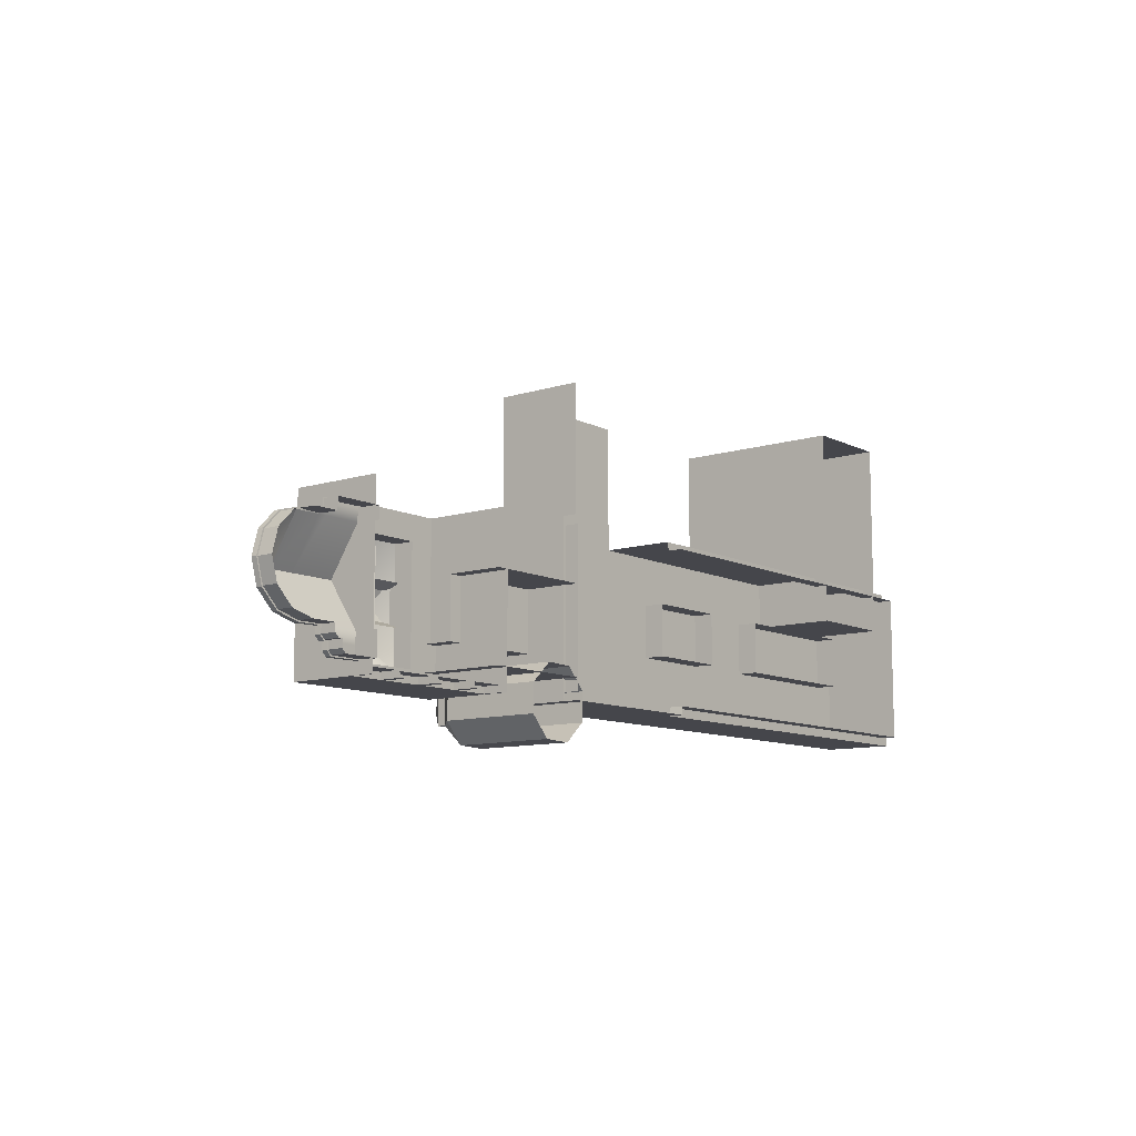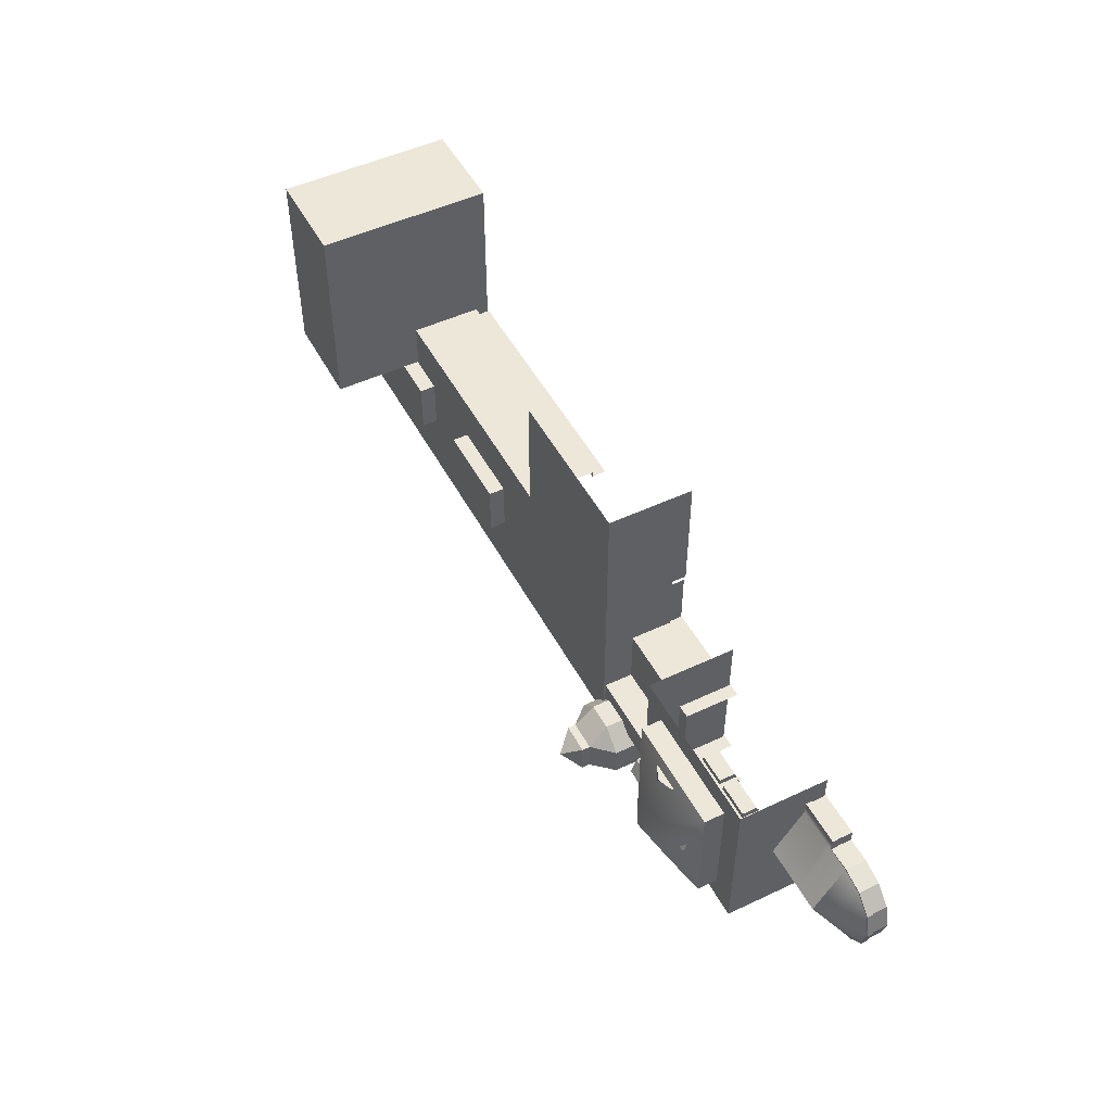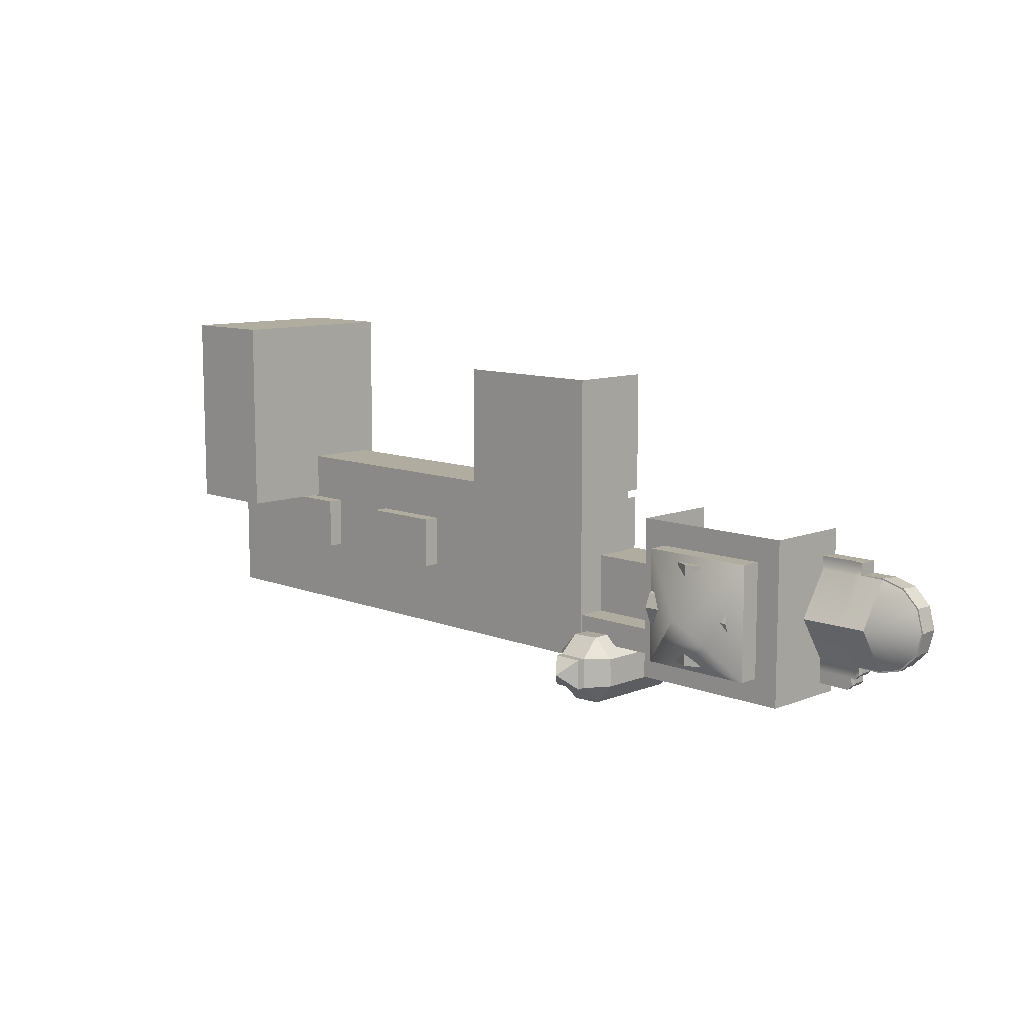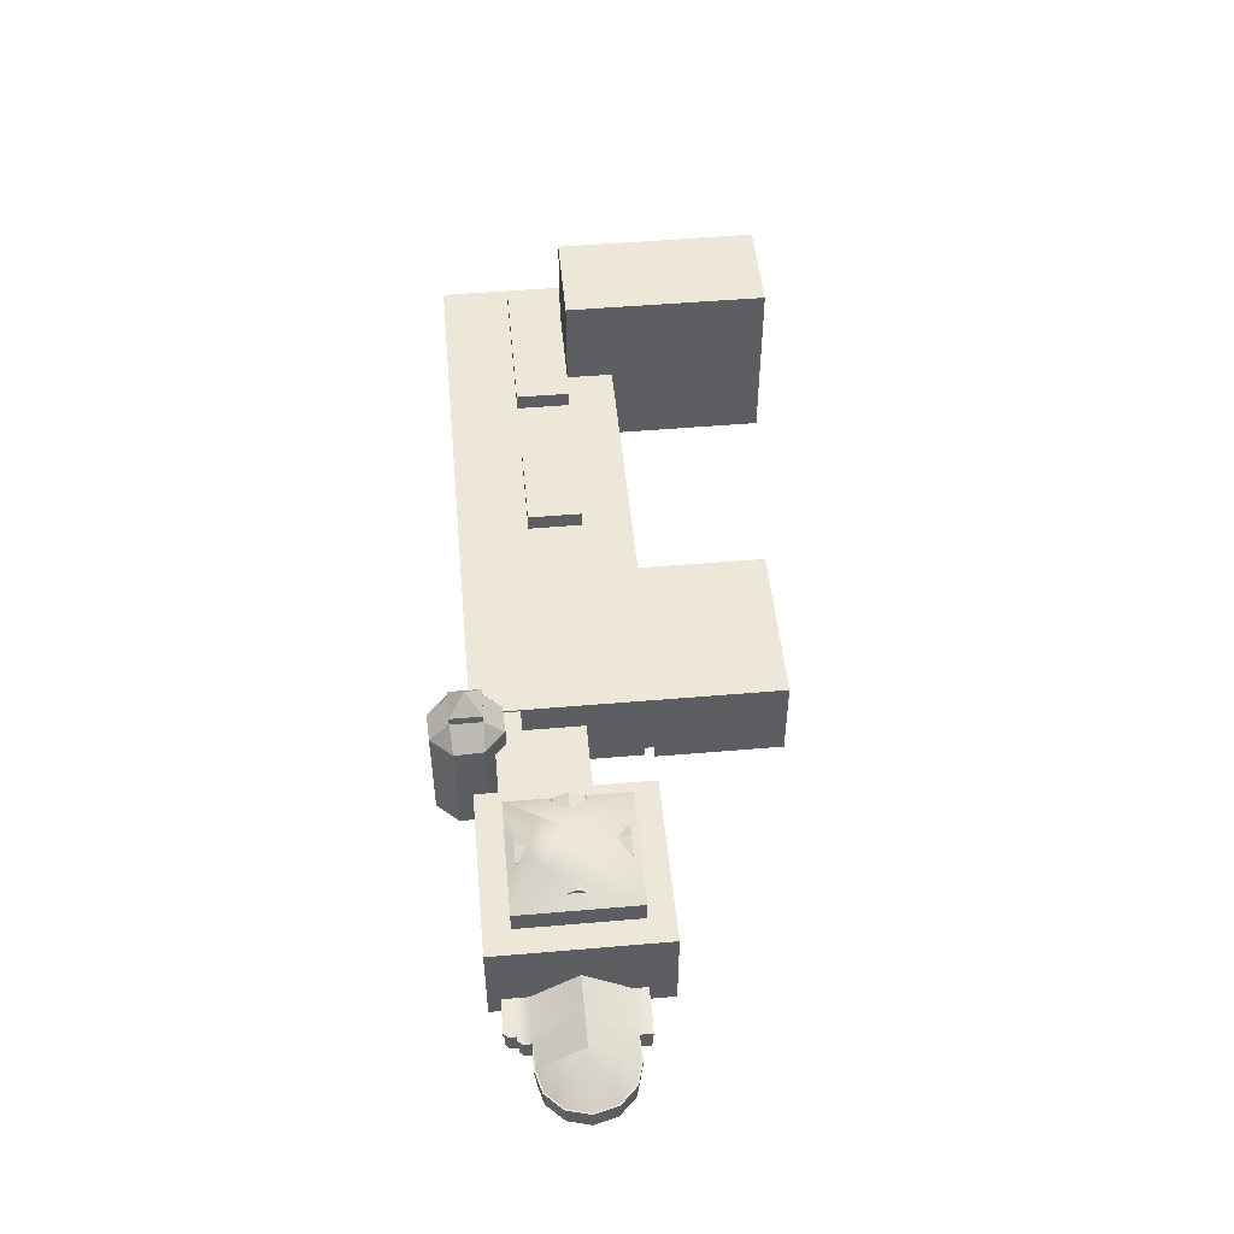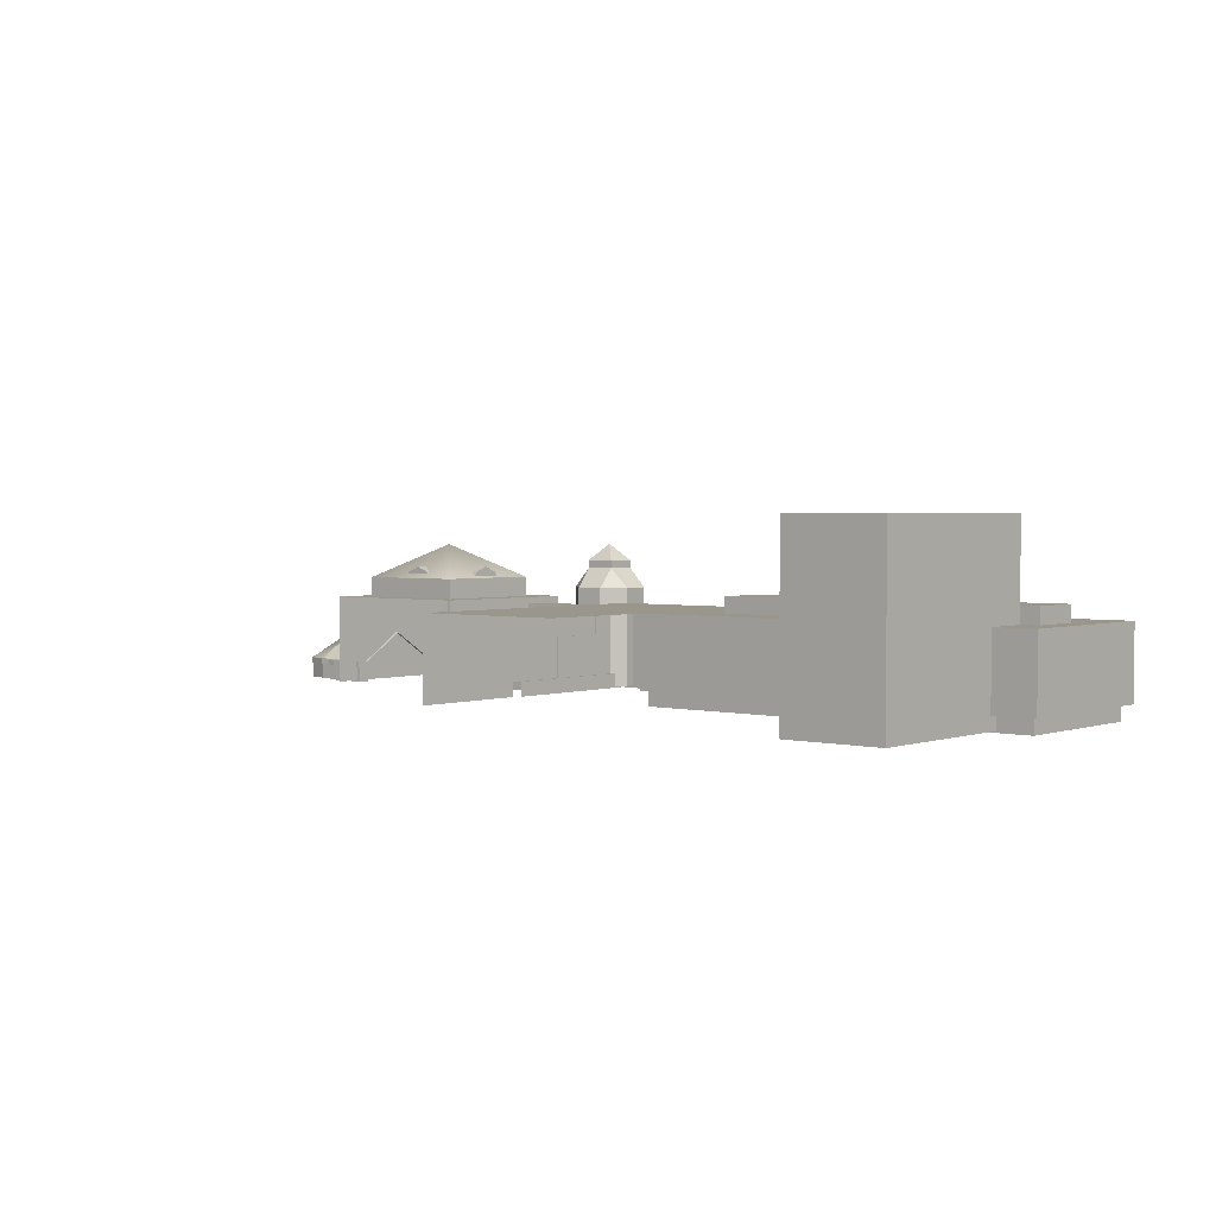
<metadata>
{"format":"obj","ext":"obj","renderer":"f3d","projection":"perspective","resolution":1024,"background":"white","views":[{"elev":-10.1,"azim":-51.3,"up":"+Z"},{"elev":49.8,"azim":-117.4,"up":"+Z"},{"elev":10.1,"azim":-134.9,"up":"+Z"},{"elev":49.9,"azim":-95.4,"up":"+Y"},{"elev":2.5,"azim":40.4,"up":"+Y"}]}
</metadata>
<code>
o sauder2_Mesh.003
v 0.06863 -0.005485 0.03293
v 0.08101 -0.005485 0.03293
v 0.08101 0.01679 0.03293
v 0.06863 0.01679 0.03293
v 0.08101 0.01679 0.007564
v 0.06863 0.01679 0.007564
v 0.08101 -0.005485 0.007564
v 0.06863 -0.005485 0.007564
v 0.01462 0.005205 -0.007842
v 0.01462 0.005205 0.01339
v 0.03481 0.005205 0.01339
v 0.03481 0.005205 -0.007842
v 0.03481 -0.003817 -0.007842
v 0.01462 -0.003817 -0.007842
v 0.08627 -0.003817 0.01339
v 0.08627 -0.003817 -0.007842
v 0.08627 0.005205 -0.007842
v 0.08627 0.005205 0.01339
v 0.01462 -0.003817 0.01339
v 0.03481 -0.003817 0.01339
v 0.01462 0.005205 0.02883
v 0.03481 0.005205 0.02883
v 0.01462 -0.003817 0.02883
v 0.03508 -0.003817 0.01233
v 0.08536 -0.003817 0.01233
v 0.08536 -0.003817 -0.00678
v 0.03508 -0.003817 -0.00678
v 0.01498 -0.003817 -0.00678
v 0.01498 -0.003817 0.01233
v 0.03508 -0.005668 0.01233
v 0.08536 -0.005668 0.01233
v 0.08536 -0.005668 -0.00678
v 0.03508 -0.005668 -0.00678
v 0.01498 -0.005668 -0.00678
v 0.01498 -0.005668 0.01233
v 0.01462 -0.005646 0.01339
v 0.01462 -0.005646 0.02883
v 0.03481 -0.005766 -0.007842
v 0.01462 -0.005766 -0.007842
v 0.04244 0.002576 0.007345
v 0.05328 0.002576 0.007345
v 0.05328 0.007211 0.007345
v 0.04244 0.007211 0.007345
v 0.05328 0.007211 0.000711
v 0.04244 0.007211 0.000711
v 0.05328 0.002576 0.000711
v 0.04244 0.002576 0.000711
v 0.06348 0.002576 0.007345
v 0.08319 0.002576 0.007345
v 0.08319 0.007211 0.007345
v 0.06348 0.007211 0.007345
v 0.08319 0.007211 0.000711
v 0.06348 0.007211 0.000711
v 0.08319 0.002576 0.000711
v 0.06348 0.002576 0.000711
v 0.001295 -0.005631 0.005419
v 0.01482 -0.005631 0.005419
v 0.01482 -0.001229 0.005419
v 0.001295 -0.001229 0.005419
v 0.001295 0.004994 -0.002053
v 0.01482 0.004994 -0.002053
v 0.01482 0.004994 -0.005238
v 0.001295 0.004994 -0.005238
v 0.001295 -0.001229 -0.005238
v 0.01482 -0.001229 -0.005238
v 0.01482 -0.005631 -0.005238
v 0.001295 -0.005631 -0.005238
v 0.01482 0.001368 -0.005238
v 0.001295 0.001368 -0.005238
v 0.001295 0.001368 -0.002053
v 0.01482 0.001368 -0.002053
v 0.001295 0.001368 0.005419
v 0.01482 0.001368 0.005419
v -0.02627 -0.002974 -0.00348
v -0.02907 -0.002974 -0.002732
v -0.02627 0.000685 0.002105
v -0.03111 -0.002974 -0.000688
v -0.03186 -0.002974 0.002105
v -0.03111 -0.002974 0.004897
v -0.02907 -0.002974 0.006942
v -0.02627 -0.002974 0.00769
v -0.02323 0.000685 0.002105
v -0.02323 -0.002974 -0.00348
v -0.02323 -0.002974 0.00769
v -0.02223 -0.002974 0.00769
v -0.02223 0.000685 0.002105
v -0.02223 -0.002974 -0.00348
v -0.02323 -0.002974 0.009178
v -0.02223 -0.002974 0.009178
v -0.02223 -0.002974 -0.004968
v -0.01732 -0.002974 0.00769
v -0.01732 -0.002974 0.009178
v -0.01732 0.000685 0.002105
v -0.01732 -0.002974 -0.00348
v -0.01732 -0.002974 -0.004968
v -0.01732 -0.00368 -0.00348
v -0.01732 -0.00565 -0.00348
v -0.01732 -0.00565 -0.004968
v -0.01732 -0.00368 -0.004968
v -0.02627 -0.00565 -0.00348
v -0.02627 -0.00368 -0.00348
v -0.02323 -0.00368 -0.00348
v -0.02323 -0.00565 -0.00348
v -0.02907 -0.00565 -0.002732
v -0.02907 -0.00368 -0.002732
v -0.03111 -0.00565 -0.000688
v -0.03111 -0.00368 -0.000688
v -0.03186 -0.00565 0.002105
v -0.03186 -0.00368 0.002105
v -0.03111 -0.00565 0.004897
v -0.03111 -0.00368 0.004897
v -0.02907 -0.00565 0.006942
v -0.02907 -0.00368 0.006942
v -0.02627 -0.00565 0.00769
v -0.02627 -0.00368 0.00769
v -0.02323 -0.00368 0.00769
v -0.02323 -0.00565 0.00769
v -0.02323 -0.00368 0.009178
v -0.02323 -0.00565 0.009178
v -0.02223 -0.00368 0.009178
v -0.02223 -0.00565 0.009178
v -0.01732 -0.00368 0.009178
v -0.01732 -0.00565 0.009178
v -0.01732 -0.00565 0.00769
v -0.01732 -0.00368 0.00769
v -0.02332 -0.002974 0.007783
v -0.0263 -0.002974 0.007872
v -0.0263 -0.00368 0.007872
v -0.02332 -0.00368 0.007783
v -0.02916 -0.002974 0.007097
v -0.02916 -0.00368 0.007097
v -0.03127 -0.002974 0.004987
v -0.03127 -0.00368 0.004987
v -0.03204 -0.002974 0.002105
v -0.03204 -0.00368 0.002105
v -0.03127 -0.002974 -0.000777
v -0.03127 -0.00368 -0.000777
v -0.02916 -0.002974 -0.002887
v -0.02916 -0.00368 -0.002887
v -0.0263 -0.002974 -0.003663
v -0.0263 -0.00368 -0.003663
v -0.02332 -0.002974 -0.003573
v -0.02332 -0.00368 -0.003573
v -0.01732 -0.002974 0.009363
v -0.02223 -0.002974 0.009363
v -0.02223 -0.00368 0.009363
v -0.01732 -0.00368 0.009363
v -0.02332 -0.002974 0.00927
v -0.02332 -0.00368 0.00927
v -0.01732 -0.00565 -0.00643
v -0.01732 -0.00368 -0.00643
v -0.01732 -0.002974 -0.00643
v -0.02173 -0.002974 -0.00643
v -0.01713 -0.002974 -0.004968
v -0.01713 -0.00368 -0.004968
v -0.01722 -0.00368 -0.006523
v -0.01722 -0.002974 -0.006523
v -0.02273 -0.00565 -0.004968
v -0.02323 -0.00565 -0.004468
v -0.02323 -0.00368 -0.004468
v -0.02273 -0.00368 -0.004968
v -0.0228 -0.00368 -0.005126
v -0.02339 -0.00368 -0.004534
v -0.02339 -0.002974 -0.004534
v -0.0228 -0.002974 -0.005126
v -0.0218 -0.00368 -0.006588
v -0.02239 -0.00368 -0.005996
v -0.02239 -0.002974 -0.005996
v -0.0218 -0.002974 -0.006588
v -0.02223 -0.00368 -0.00593
v -0.02173 -0.00368 -0.00643
v -0.02173 -0.00565 -0.00643
v -0.02223 -0.00565 -0.00593
v -0.02223 -0.00368 -0.004968
v -0.02223 -0.00565 -0.004968
v -0.02232 -0.002974 -0.005061
v -0.02232 -0.00368 -0.005061
v -0.02223 -0.002974 -0.00593
v -0.02273 -0.002974 -0.004968
v -0.02323 -0.002974 -0.004468
v -0.0146 0.008419 0.009387
v -0.000137 0.008419 0.009387
v -0.00737 0.01278 0.002228
v -0.001813 0.005851 -0.007998
v 0.002963 0.005851 -0.007998
v 0.002963 -0.001909 -0.007998
v -0.001813 -0.001909 -0.007998
v 0.002963 -0.001909 0.01246
v 0.002963 0.005851 0.01246
v -0.0177 -0.001909 -0.007998
v -0.0177 -0.001909 0.01246
v -0.0177 0.005851 0.01246
v -0.0177 0.005851 -0.007998
v -0.000137 0.005851 0.009387
v -0.0146 0.005851 0.009387
v -0.000137 0.005851 -0.00493
v -0.003581 0.005851 -0.00493
v -0.0146 0.005851 -0.00493
v -0.000137 0.008419 -0.00493
v -0.003581 0.008419 -0.00493
v -0.0146 0.008419 -0.00493
v -0.003949 0.01072 -0.001157
v -0.007443 0.009701 -0.002827
v -0.01091 0.01085 -0.000941
v -0.001454 -0.002475 -0.007177
v 0.002605 -0.002475 -0.007177
v 0.002605 -0.004634 -0.007177
v -0.001454 -0.004634 -0.007177
v -0.0177 -0.005459 -0.007998
v -0.0177 -0.005459 0.01246
v 0.002963 -0.005459 0.01246
v 0.002963 -0.005459 -0.007998
v -0.01273 -0.002475 -0.007177
v -0.007808 -0.002475 -0.007177
v -0.007808 -0.004429 -0.007177
v -0.01273 -0.004429 -0.007177
v -0.01316 0.005851 -0.007998
v -0.007374 0.005851 -0.007998
v -0.007374 -0.001909 -0.007998
v -0.01316 -0.001909 -0.007998
v -0.007466 0.005851 -0.00493
v -0.01108 0.005851 -0.00493
v -0.007466 0.008419 -0.00493
v -0.01108 0.008419 -0.00493
v -0.01736 -0.002475 -0.007177
v -0.0135 -0.002475 -0.007177
v -0.0135 -0.004893 -0.007177
v -0.01736 -0.004893 -0.007177
v -0.006957 -0.002475 -0.007177
v -0.00223 -0.002475 -0.007177
v -0.00223 -0.004445 -0.007177
v -0.006957 -0.004445 -0.007177
v 0.002605 -0.002475 -0.007998
v -0.001454 -0.002475 -0.007998
v 0.002605 -0.004893 -0.007998
v -0.001813 -0.005459 -0.007998
v -0.001454 -0.004893 -0.007998
v -0.007808 -0.002475 -0.007998
v -0.01273 -0.002475 -0.007998
v -0.007374 -0.005459 -0.007998
v -0.007808 -0.004893 -0.007998
v -0.01316 -0.005459 -0.007998
v -0.01273 -0.004893 -0.007998
v -0.0135 -0.002475 -0.007998
v -0.01736 -0.002475 -0.007998
v -0.0135 -0.004893 -0.007998
v -0.01736 -0.004893 -0.007998
v -0.00223 -0.002475 -0.007998
v -0.006957 -0.002475 -0.007998
v -0.00223 -0.004893 -0.007998
v -0.006957 -0.004893 -0.007998
v -0.009373 0.007386 0.008501
v -0.008633 0.009172 0.008501
v -0.008633 0.009172 -0.003984
v -0.009373 0.007386 -0.003984
v -0.006848 0.009911 0.008501
v -0.006848 0.009911 -0.003984
v -0.005062 0.009172 0.008501
v -0.005062 0.009172 -0.003984
v -0.004323 0.007386 0.008501
v -0.004323 0.007386 -0.003984
v -0.006848 0.007386 0.008501
v -0.006848 0.007386 -0.003984
v -0.01309 0.007386 -0.000267
v -0.01309 0.009172 0.000473
v -0.000605 0.009172 0.000473
v -0.000605 0.007386 -0.000267
v -0.01309 0.009911 0.002258
v -0.000605 0.009911 0.002258
v -0.01309 0.009172 0.004044
v -0.000605 0.009172 0.004044
v -0.01309 0.007386 0.004783
v -0.000605 0.007386 0.004783
v -0.01309 0.007386 0.002258
v -0.000605 0.007386 0.002258
v 0.009843 0.009746 -0.006274
v 0.01368 0.009746 -0.006274
v 0.01368 0.01075 -0.006274
v 0.009843 0.01075 -0.006274
v 0.009843 0.01075 -0.01011
v 0.01368 0.01075 -0.01011
v 0.01368 0.009746 -0.01011
v 0.009843 0.009746 -0.01011
v 0.01176 0.01288 -0.008192
v 0.01597 -0.005424 -0.01024
v 0.01337 -0.005424 -0.01265
v 0.01337 0.007219 -0.01265
v 0.01597 0.007219 -0.01024
v 0.009823 -0.005424 -0.01251
v 0.009823 0.007219 -0.01251
v 0.007414 -0.005424 -0.009905
v 0.007414 0.007219 -0.009905
v 0.007551 -0.005424 -0.00636
v 0.007551 0.007219 -0.00636
v 0.01016 -0.005424 -0.00395
v 0.01016 0.007219 -0.00395
v 0.0137 -0.005424 -0.004087
v 0.0137 0.007219 -0.004087
v 0.01611 -0.005424 -0.006691
v 0.01611 0.007219 -0.006691
f 1 2 3 4
f 4 3 5 6
f 6 5 7 8
f 2 7 5 3
f 8 1 4 6
f 9 10 11 12
f 13 14 9 12
f 15 16 17 18
f 14 19 10 9
f 11 18 17 12
f 13 12 17 16
f 11 20 15 18
f 10 21 22 11
f 10 19 23 21
f 15 20 24 25
f 13 16 26 27
f 16 15 25 26
f 19 14 28 29
f 25 24 30 31
f 27 26 32 33
f 26 25 31 32
f 29 28 34 35
f 23 19 36 37
f 14 13 38 39
f 27 33 38 13
f 40 41 42 43
f 43 42 44 45
f 45 44 46 47
f 41 46 44 42
f 47 40 43 45
f 48 49 50 51
f 51 50 52 53
f 53 52 54 55
f 49 54 52 50
f 55 48 51 53
f 56 57 58 59
f 60 61 62 63
f 64 65 66 67
f 63 62 68 69
f 70 71 61 60
f 71 70 72 73
f 69 68 65 64
f 59 58 73 72
f 74 75 76
f 75 77 76
f 77 78 76
f 78 79 76
f 79 80 76
f 80 81 76
f 74 76 82 83
f 76 81 84 82
f 82 84 85 86
f 83 82 86 87
f 85 84 88 89
f 83 87 90
f 91 85 89 92
f 86 85 91 93
f 87 86 93 94
f 90 87 94 95
f 96 97 98 99
f 100 101 102 103
f 100 104 105 101
f 104 106 107 105
f 106 108 109 107
f 108 110 111 109
f 110 112 113 111
f 112 114 115 113
f 116 115 114 117
f 118 116 117 119
f 120 118 119 121
f 122 120 121 123
f 124 125 122 123
f 126 127 128 129
f 127 130 131 128
f 130 132 133 131
f 132 134 135 133
f 134 136 137 135
f 136 138 139 137
f 138 140 141 139
f 140 142 143 141
f 144 145 146 147
f 145 148 149 146
f 148 126 129 149
f 99 98 150 151
f 90 95 152 153
f 154 155 156 157
f 158 159 160 161
f 162 163 164 165
f 166 167 168 169
f 170 171 172 173
f 172 171 151 150
f 158 161 174 175
f 103 102 160 159
f 142 164 163 143
f 162 165 176 177
f 166 169 157 156
f 175 174 170 173
f 177 176 168 167
f 90 153 178
f 83 90 179 180
f 84 81 127 126
f 115 116 129 128
f 81 80 130 127
f 113 115 128 131
f 80 79 132 130
f 111 113 131 133
f 79 78 134 132
f 109 111 133 135
f 78 77 136 134
f 107 109 135 137
f 77 75 138 136
f 105 107 137 139
f 75 74 140 138
f 101 105 139 141
f 74 83 142 140
f 102 101 141 143
f 92 89 145 144
f 120 122 147 146
f 122 92 144 147
f 89 88 148 145
f 118 120 146 149
f 88 84 126 148
f 116 118 149 129
f 95 99 155 154
f 99 151 156 155
f 152 95 154 157
f 161 160 163 162
f 180 179 165 164
f 171 170 167 166
f 178 153 169 168
f 83 180 164 142
f 160 102 143 163
f 179 90 176 165
f 174 161 162 177
f 153 152 157 169
f 151 171 166 156
f 90 178 168 176
f 170 174 177 167
f 181 182 183
f 184 185 186 187
f 188 186 185 189
f 190 191 192 193
f 192 189 194 195
f 189 185 196 194
f 185 184 197 196
f 193 192 195 198
f 195 194 182 181
f 194 196 199 182
f 196 197 200 199
f 198 195 181 201
f 199 202 183 182
f 203 202 199 200
f 181 183 204 201
f 205 206 207 208
f 209 210 191 190
f 211 212 186 188
f 213 214 215 216
f 217 218 219 220
f 221 218 217 222
f 223 221 222 224
f 225 226 227 228
f 193 217 220 190
f 222 217 193 198
f 224 222 198 201
f 204 183 202 203
f 229 230 231 232
f 218 184 187 219
f 197 184 218 221
f 200 197 221 223
f 224 203 200 223
f 201 204 203 224
f 187 186 233 234
f 186 212 235 233
f 236 187 234 237
f 220 219 238 239
f 219 240 241 238
f 242 220 239 243
f 190 220 244 245
f 220 242 246 244
f 209 190 245 247
f 219 187 248 249
f 187 236 250 248
f 240 219 249 251
f 234 233 206 205
f 233 235 207 206
f 237 234 205 208
f 239 238 214 213
f 238 241 215 214
f 243 239 213 216
f 245 244 226 225
f 244 246 227 226
f 247 245 225 228
f 249 248 230 229
f 248 250 231 230
f 251 249 229 232
f 252 253 254 255
f 253 256 257 254
f 256 258 259 257
f 258 260 261 259
f 256 262 260 258
f 252 262 256 253
f 263 255 254 257
f 261 263 257 259
f 264 265 266 267
f 265 268 269 266
f 268 270 271 269
f 270 272 273 271
f 268 274 272 270
f 264 274 268 265
f 275 267 266 269
f 273 275 269 271
f 276 277 278 279
f 280 281 282 283
f 277 282 281 278
f 283 276 279 280
f 279 278 284
f 278 281 284
f 281 280 284
f 280 279 284
f 285 286 287 288
f 286 289 290 287
f 289 291 292 290
f 291 293 294 292
f 293 295 296 294
f 295 297 298 296
f 297 299 300 298
f 299 285 288 300
f 283 282 287 290
f 276 283 292 294
f 277 276 296 298
f 282 277 300 288
f 287 282 288
f 292 283 290
f 296 276 294
f 300 277 298

</code>
